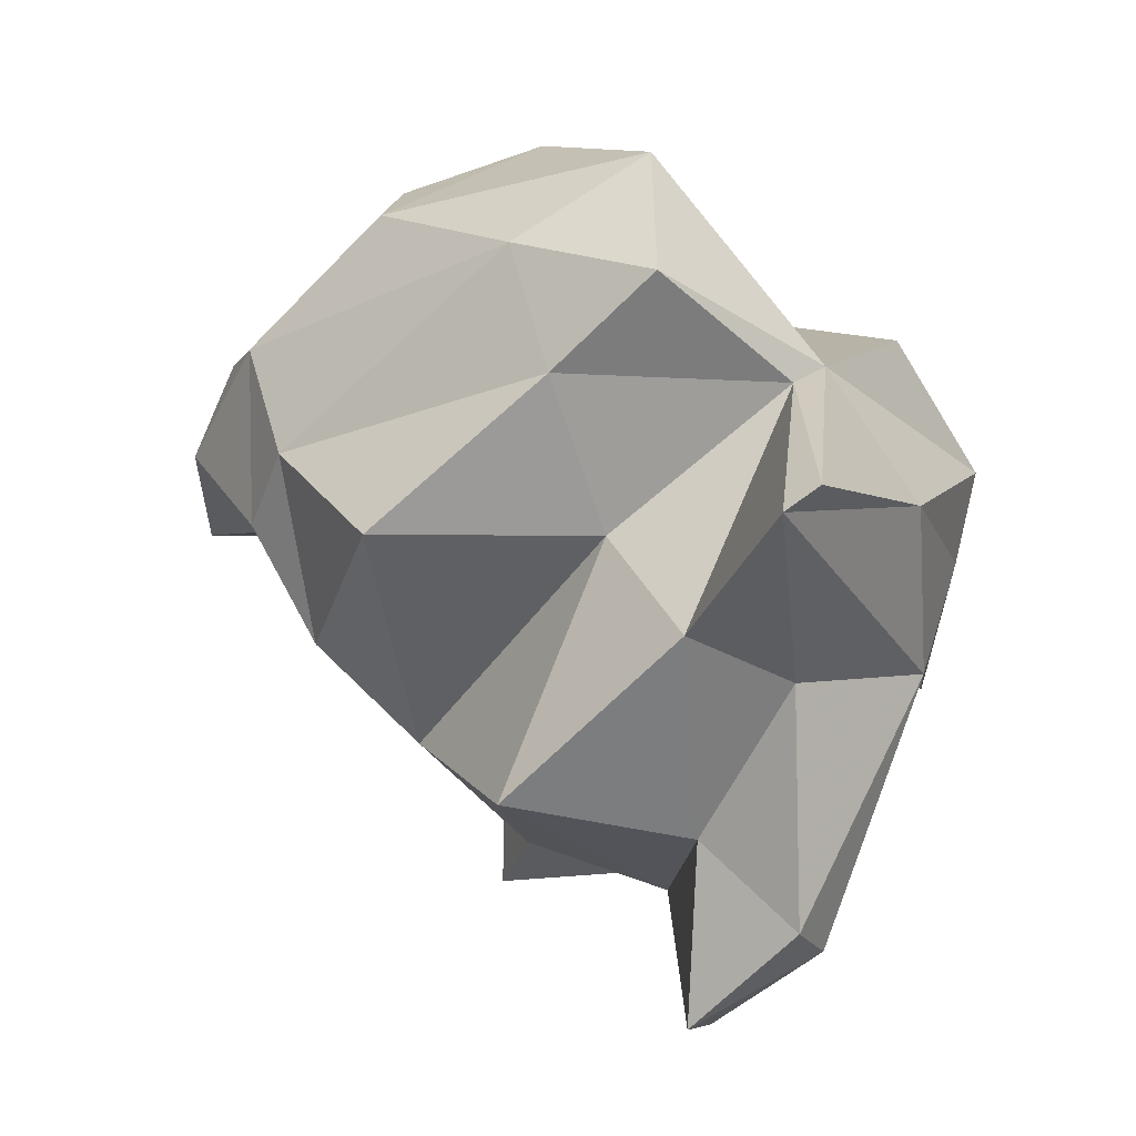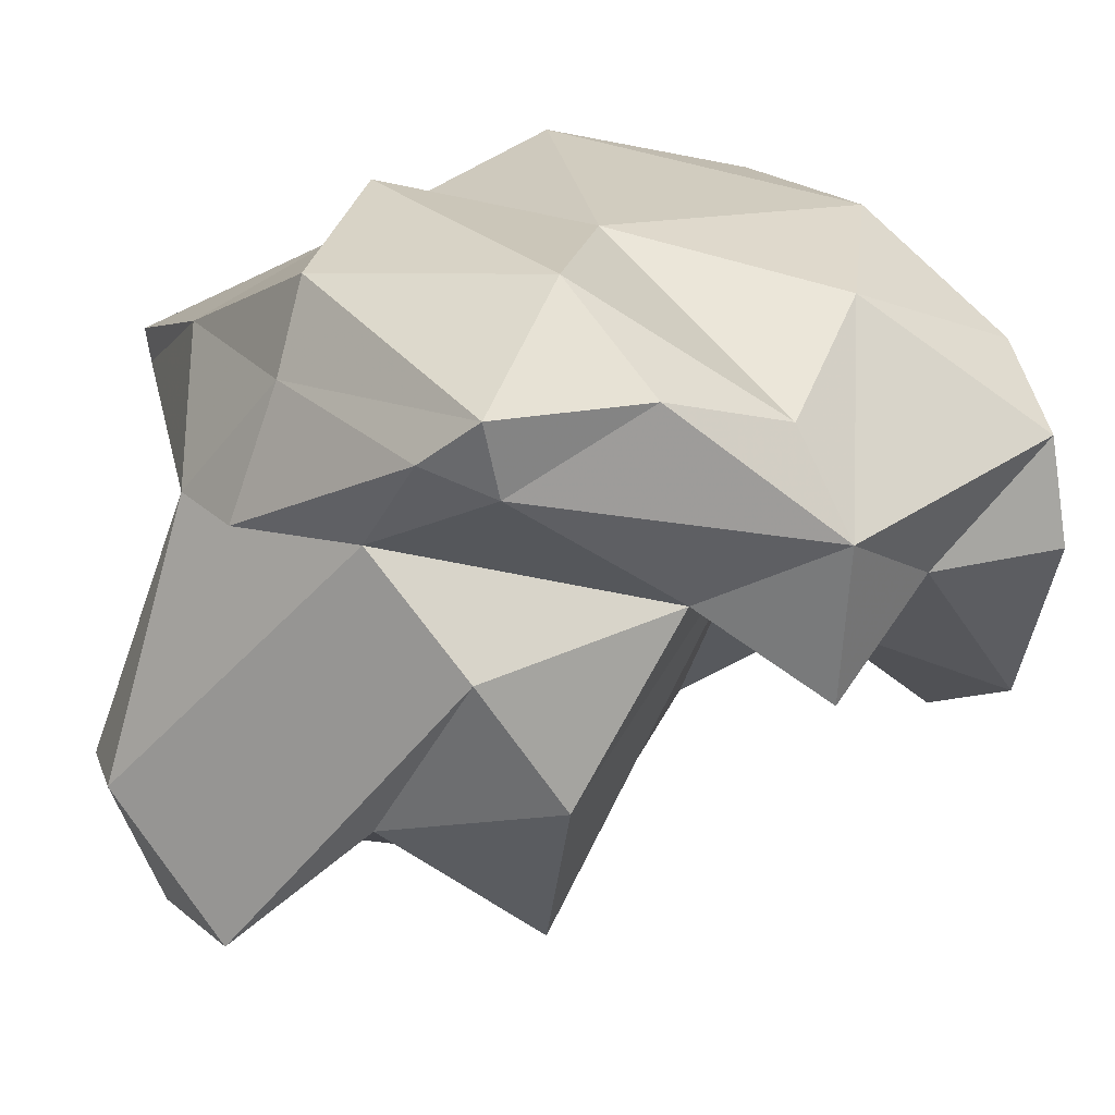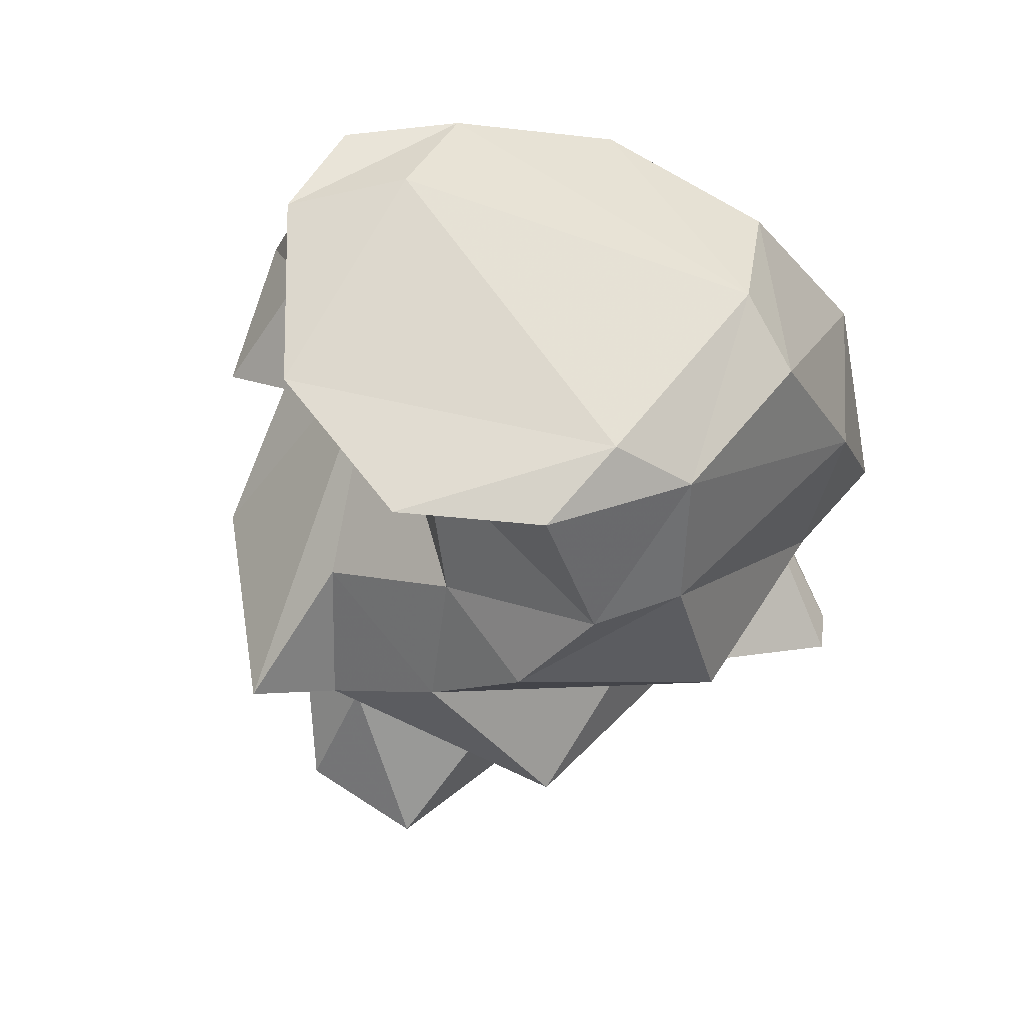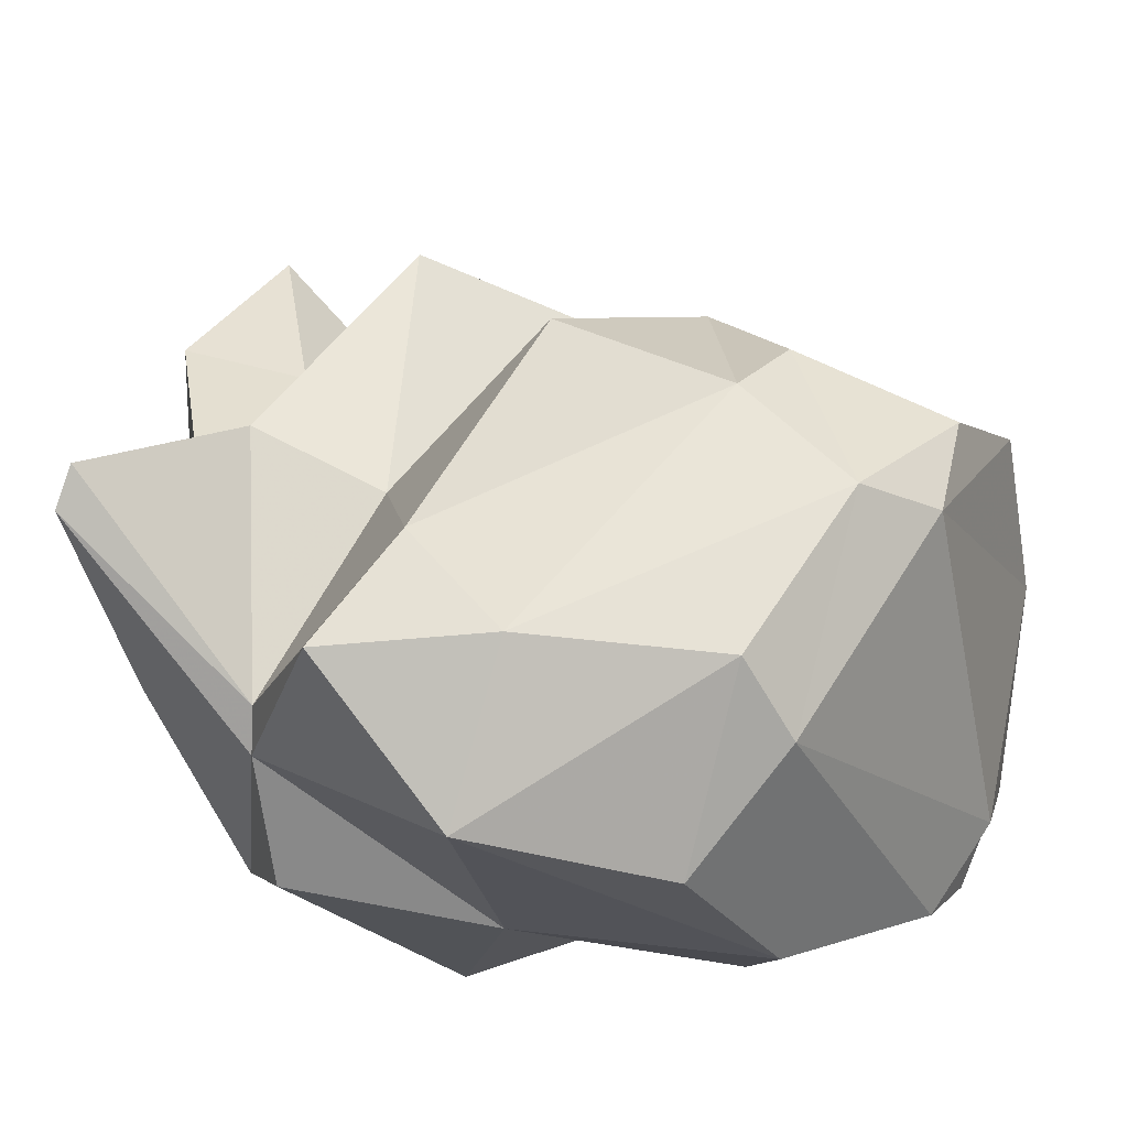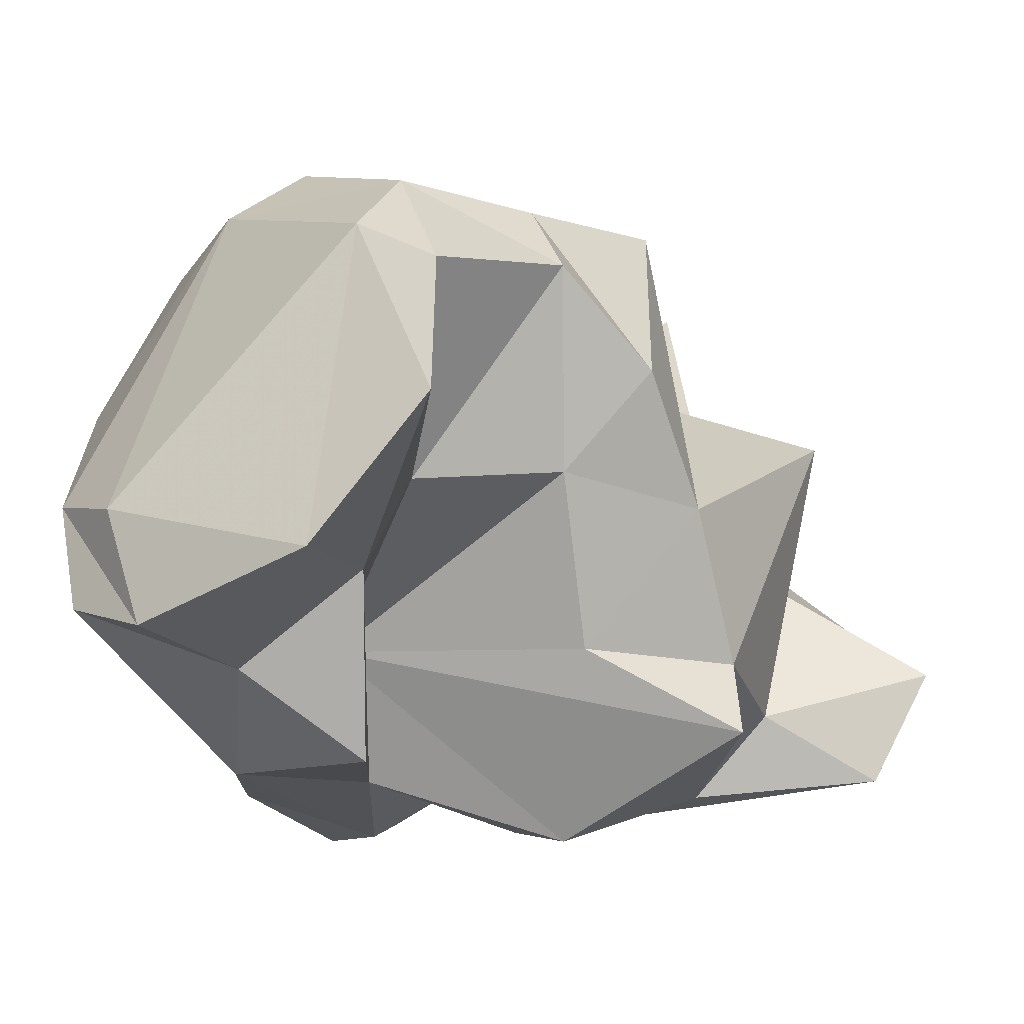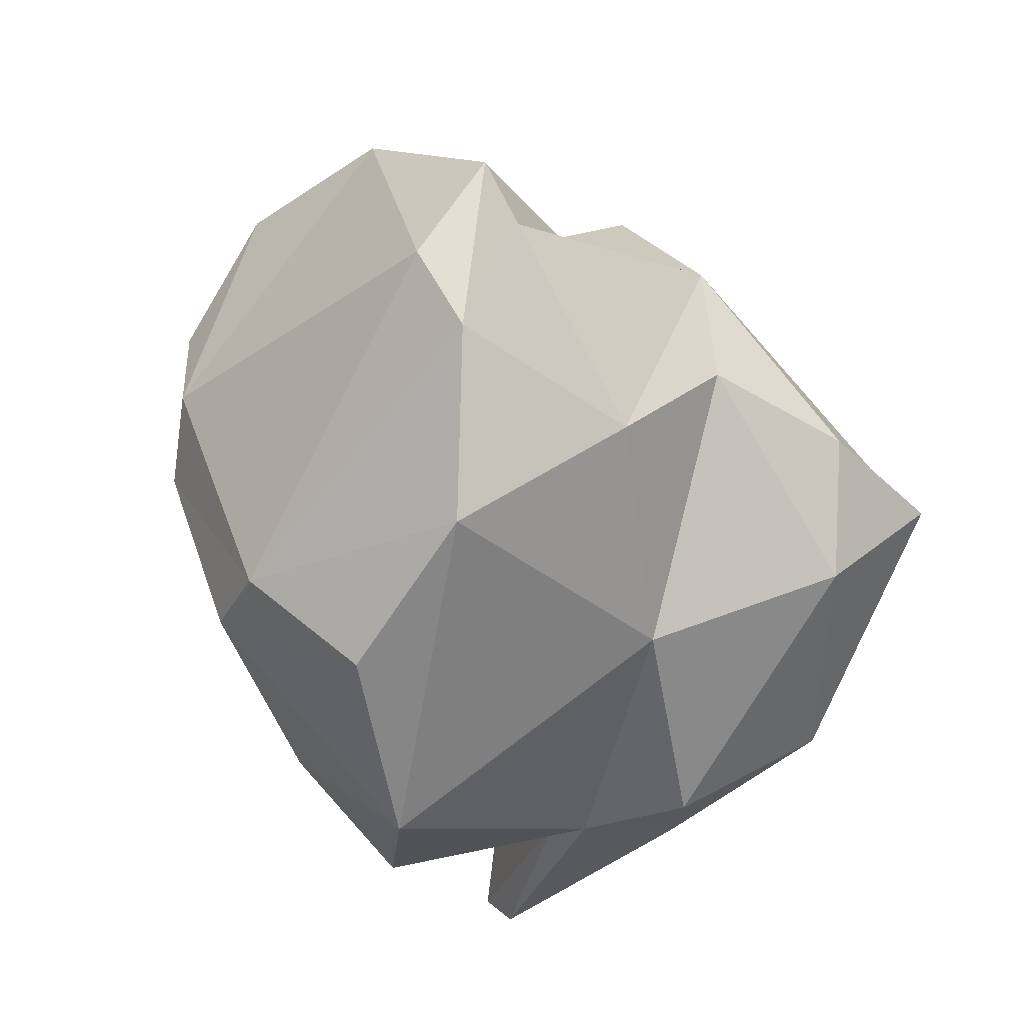
<metadata>
{"format":"obj","ext":"obj","renderer":"f3d","projection":"perspective","resolution":1024,"background":"white","views":[{"elev":-38.3,"azim":-152.0,"up":"+Z"},{"elev":-62.7,"azim":-48.1,"up":"+Y"},{"elev":19.9,"azim":117.0,"up":"+Z"},{"elev":74.9,"azim":-32.9,"up":"+Y"},{"elev":-4.6,"azim":80.2,"up":"+Y"},{"elev":78.9,"azim":-122.9,"up":"+Z"}]}
</metadata>
<code>
v 144.8 303.6 71.94
v 144.6 298.7 76.7
v 146 297.4 74.68
v 145.3 309.5 68.45
v 145.1 303.4 78.3
v 146.9 298.6 70.2
v 147.7 296.4 71.38
v 148.6 292.3 79.36
v 148.5 292.9 77.26
v 149 303.1 67.77
v 146.3 309.9 67.71
v 146.9 306.9 74.67
v 150.8 306.1 68.02
v 146.3 306.1 75.59
v 148.2 296.2 82.09
v 151 299 62.7
v 148.5 311.9 75.33
v 150.4 292.5 78.24
v 149.5 301.8 82.25
v 151.2 296.8 63.37
v 149 311 80.86
v 152.8 306.7 71.7
v 149.9 294.9 74.1
v 155 297.6 61.55
v 155.8 294.4 63.48
v 153.7 292.8 74.28
v 151.5 293.9 82.32
v 154.8 305.2 87.11
v 153.3 300.2 65.74
v 153.3 309.6 84.67
v 157.4 304.3 65.76
v 154.9 296.1 83.82
v 155.6 293.9 69.07
v 156.2 296.3 67.03
v 157.8 294.7 83.11
v 152.6 312.5 77.72
v 158 292.7 73.62
v 154.6 299.7 86.4
v 157.5 298.2 80.29
v 159.2 302.1 88.11
v 156.3 294.4 79.1
v 159.6 296.8 79.58
v 161.3 302.2 70.34
v 160 297.8 69.02
v 152.2 311.1 73.92
v 158.2 310.4 71.15
v 157.1 312.2 81.18
v 157.2 310.8 83.42
v 160.8 299.2 87.78
v 161.2 295.1 79.78
v 162 295.9 69.27
v 161 297.6 83.29
v 160.7 298.2 73.51
v 161.9 303.1 74.35
v 161.1 310.5 75.11
v 162.6 305.9 71.98
v 163.2 308.7 74.61
v 162.7 300.3 80.04
v 162.7 302.8 78.73
v 162 311.2 78.98
v 162 301.9 86.92
v 163.4 298.7 86.12
v 163.8 309.6 80.39
v 166.9 300.6 81.98
v 165.8 308.4 78.5
v 167.8 304.6 78.92
g foo
f 25 20 24
f 24 20 16
f 26 23 25
f 33 26 25
f 33 25 34
f 20 23 6
f 23 7 6
f 25 23 20
f 24 34 25
f 16 20 6
f 24 29 34
f 16 6 10
f 24 16 29
f 10 29 16
f 18 8 9
f 9 8 3
f 23 18 9
f 2 3 8
f 7 23 9
f 7 9 3
f 33 37 26
f 51 37 33
f 6 7 3
f 44 51 33
f 2 1 3
f 6 3 1
f 44 33 34
f 31 44 34
f 6 1 11
f 31 34 29
f 11 1 4
f 10 6 11
f 13 10 11
f 29 10 13
f 31 29 13
f 27 18 35
f 35 18 41
f 18 27 8
f 8 27 15
f 23 41 18
f 26 41 23
f 8 15 2
f 26 37 41
f 15 5 2
f 41 37 39
f 39 37 51
f 51 53 39
f 51 44 53
f 5 14 2
f 2 14 1
f 43 53 44
f 14 4 1
f 14 12 4
f 31 43 44
f 12 22 13
f 22 43 31
f 13 11 12
f 22 31 13
f 11 4 12
f 32 27 35
f 50 35 41
f 15 27 32
f 50 41 42
f 19 15 32
f 41 39 42
f 5 15 19
f 54 39 53
f 14 5 19
f 53 43 54
f 43 56 54
f 17 12 14
f 45 12 17
f 45 22 12
f 22 46 43
f 43 46 56
f 46 22 45
f 52 49 35
f 52 35 50
f 35 38 32
f 35 49 38
f 52 50 58
f 50 42 58
f 32 38 19
f 38 28 19
f 58 42 39
f 28 21 19
f 58 39 59
f 39 54 59
f 21 14 19
f 57 59 54
f 56 57 54
f 21 17 14
f 21 36 17
f 56 55 57
f 55 56 46
f 36 45 17
f 46 45 55
f 52 62 49
f 40 38 49
f 64 62 52
f 58 64 52
f 40 28 38
f 58 66 64
f 28 30 21
f 66 58 59
f 65 66 59
f 47 21 30
f 59 57 65
f 60 65 57
f 55 60 57
f 36 21 47
f 36 47 60
f 55 36 60
f 55 45 36
f 61 40 62
f 40 49 62
f 64 61 62
f 64 66 63
f 48 28 40
f 48 40 61
f 63 61 64
f 63 48 61
f 30 28 48
f 65 63 66
f 60 63 65
f 47 30 48
f 60 48 63
f 60 47 48
g

</code>
